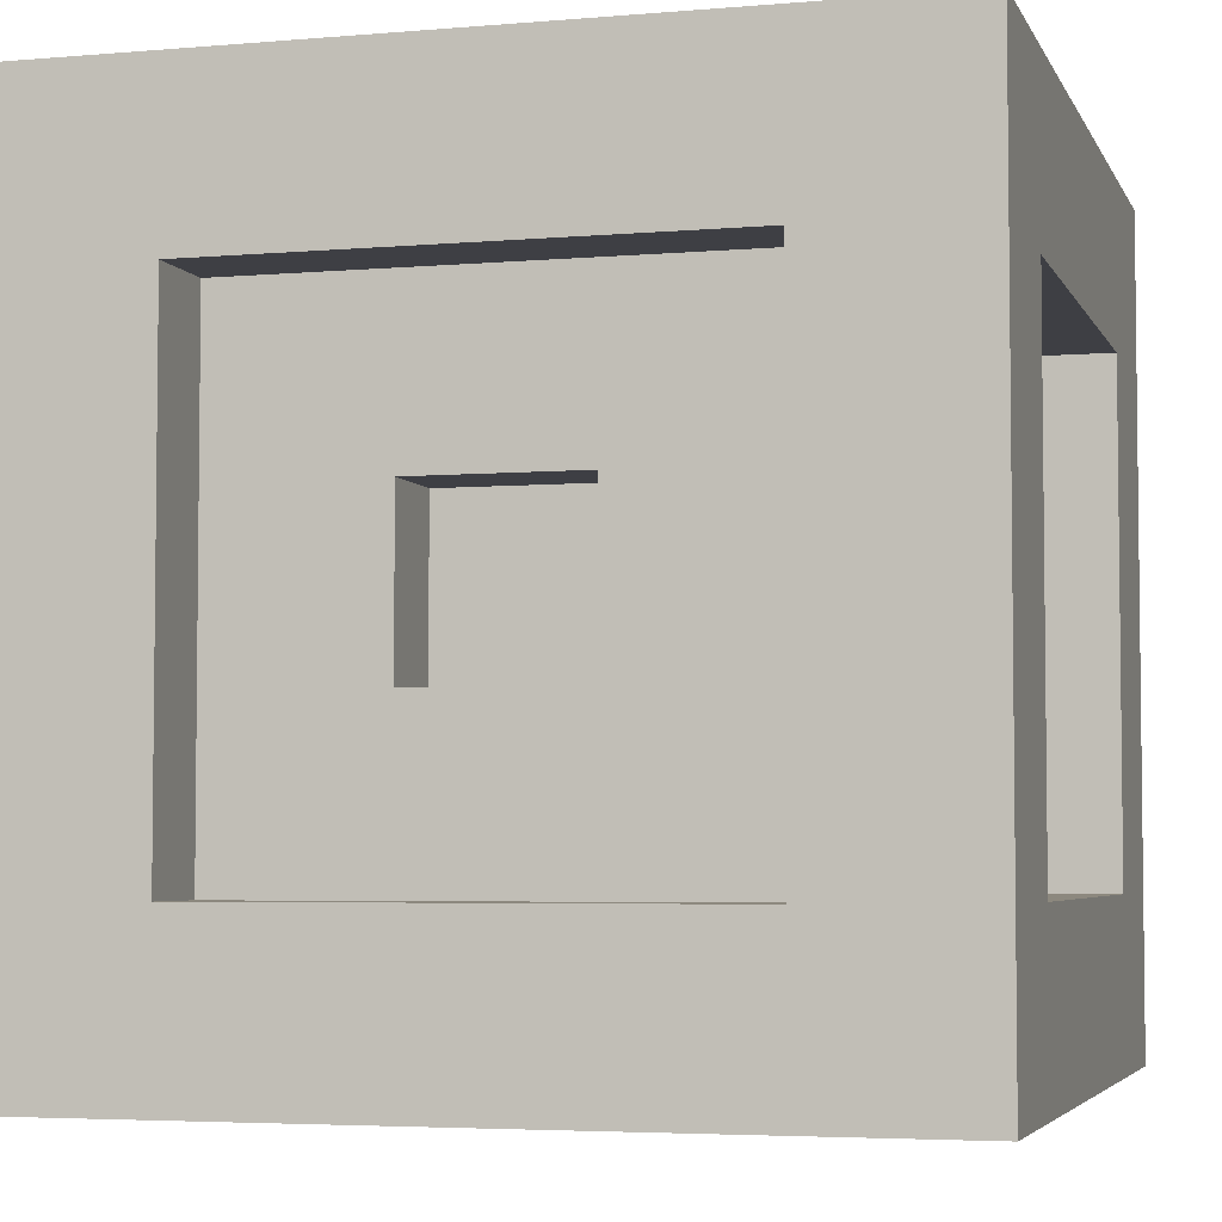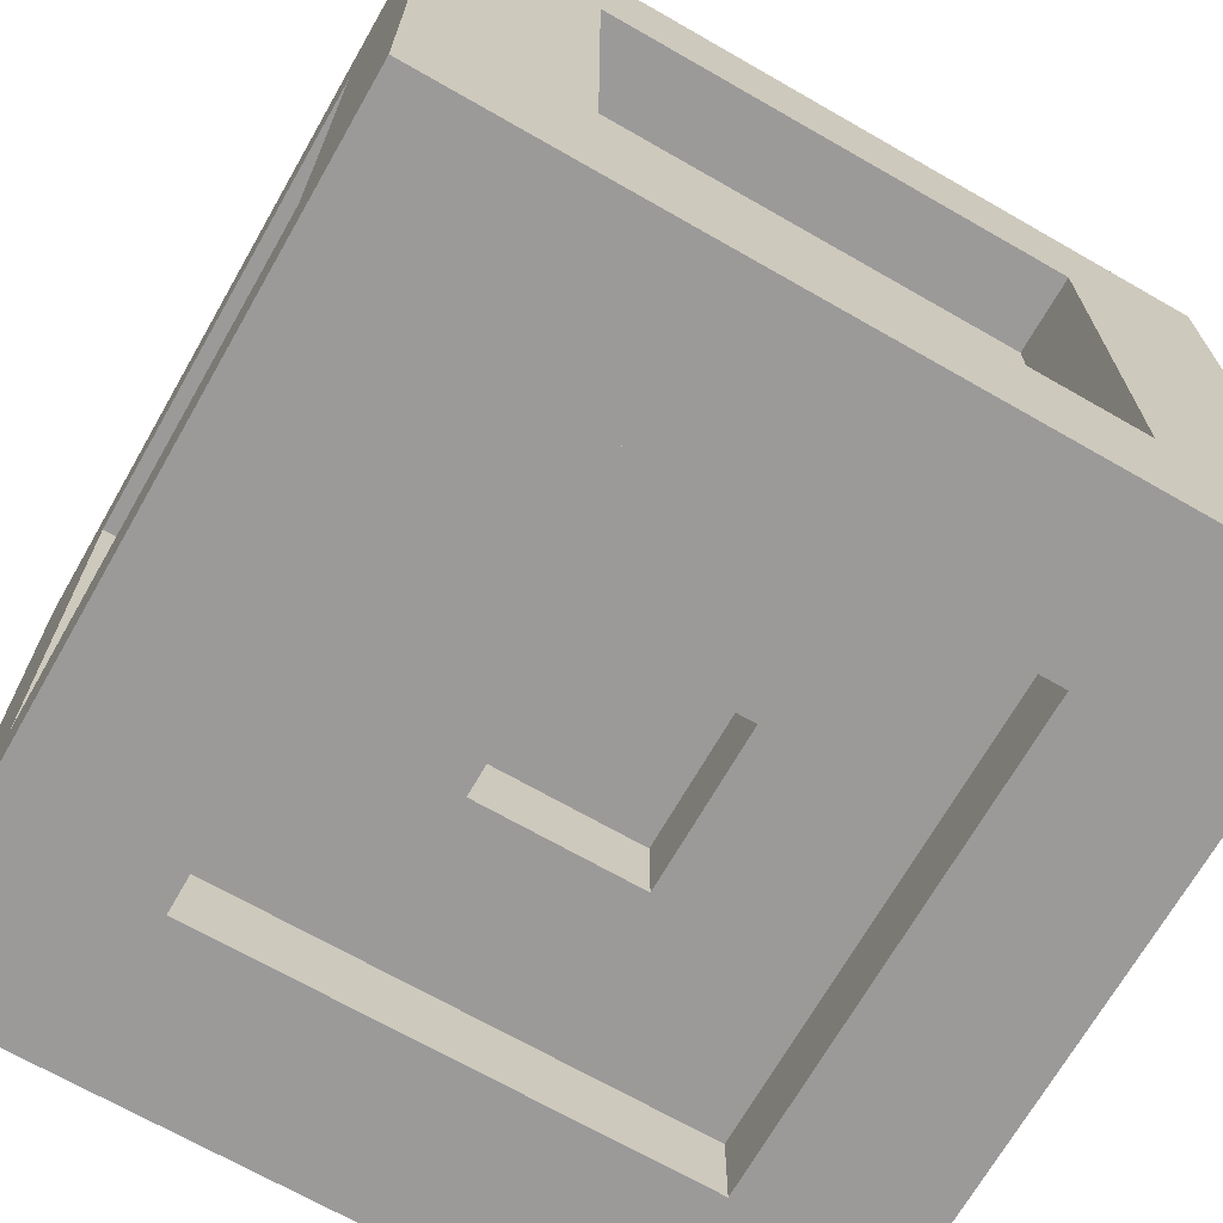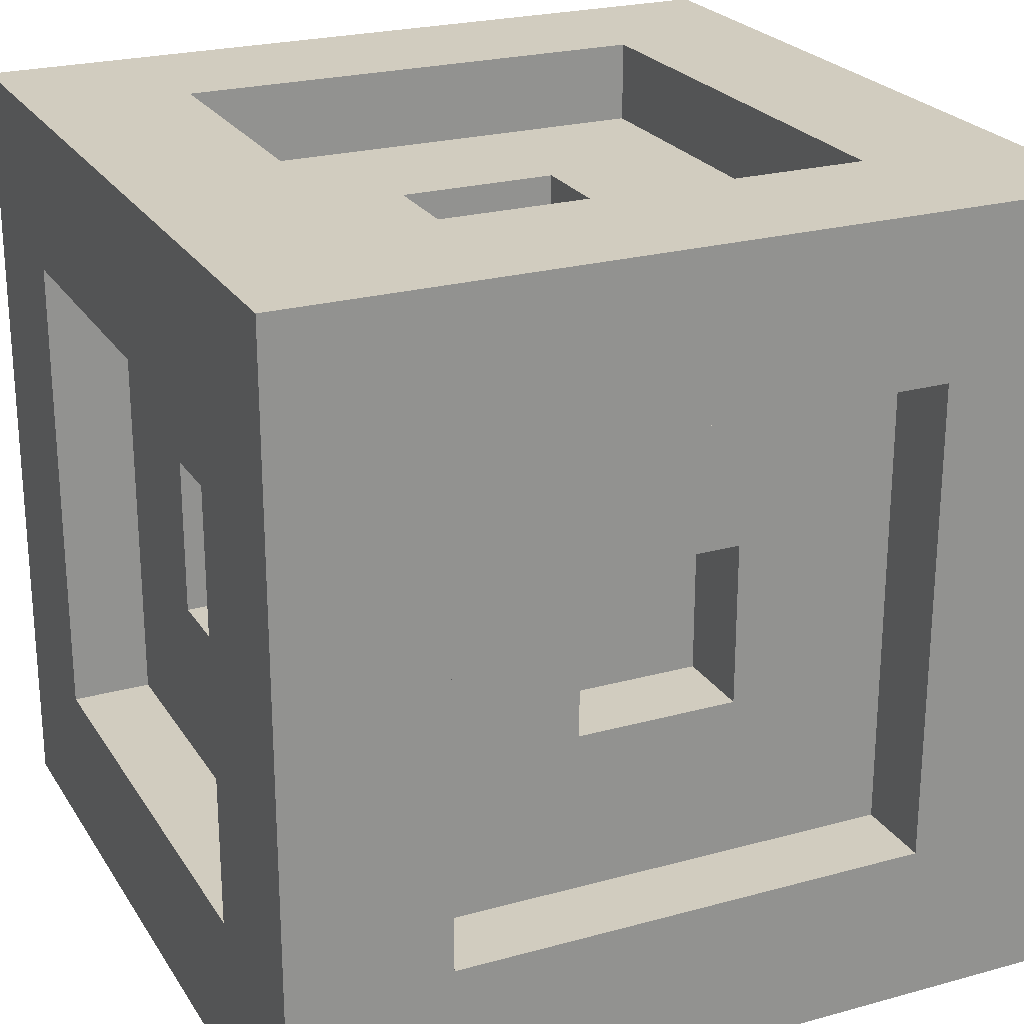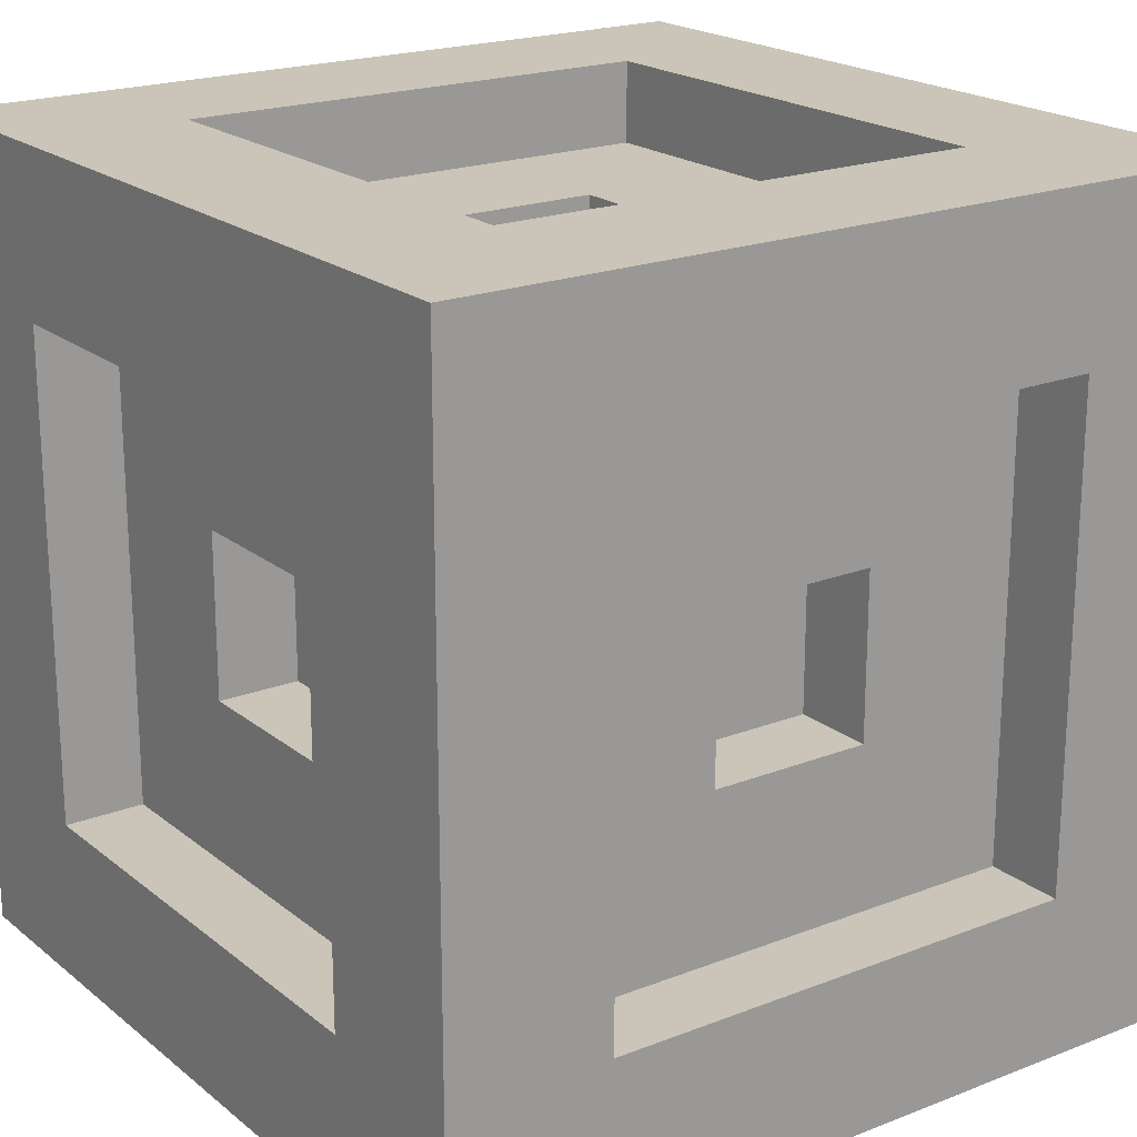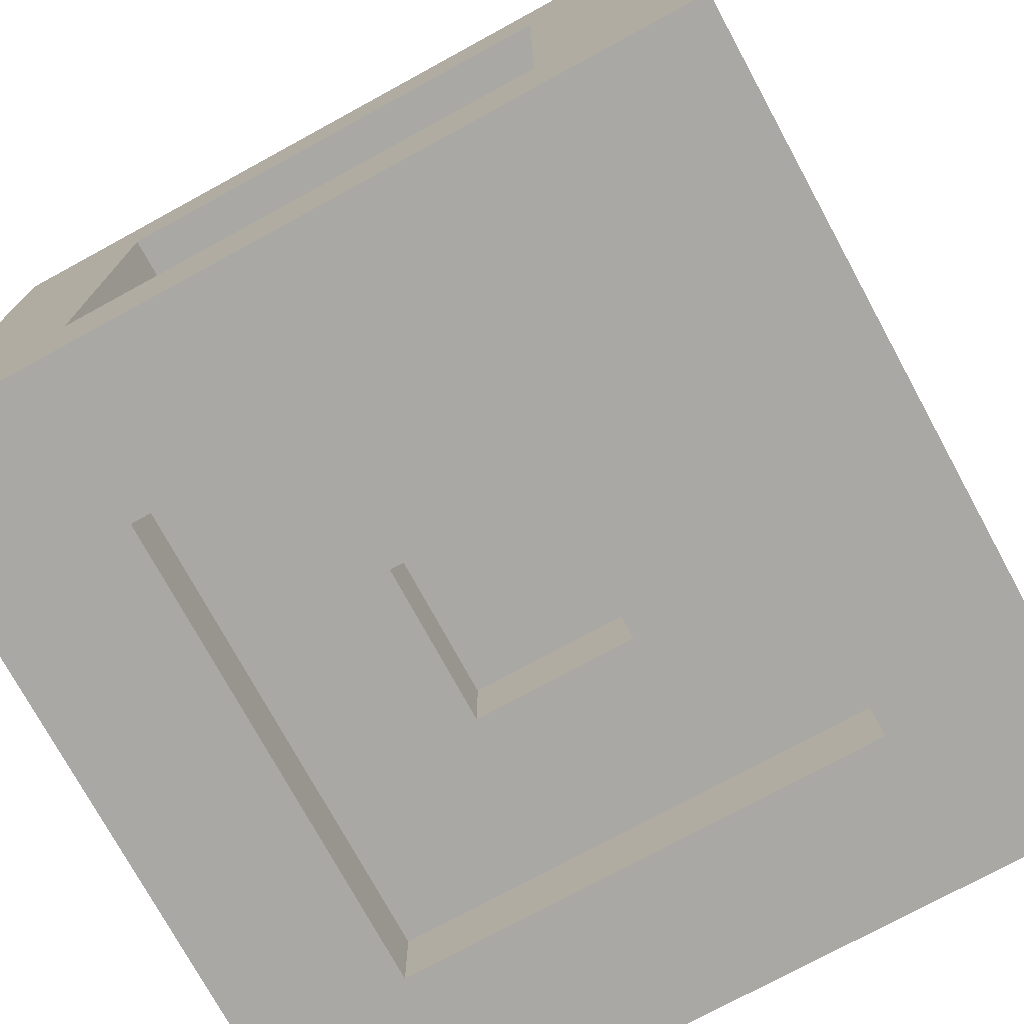
<metadata>
{"format":"obj","ext":"obj","renderer":"f3d","projection":"perspective","resolution":1024,"background":"white","views":[{"elev":-4.4,"azim":15.7,"up":"+Y"},{"elev":-69.5,"azim":150.2,"up":"+Z"},{"elev":23.8,"azim":-114.7,"up":"+Z"},{"elev":20.3,"azim":144.6,"up":"+Y"},{"elev":-75.1,"azim":28.6,"up":"+Z"}]}
</metadata>
<code>
o Cube_Cube.001
v -0.5 -0.5 0.5
v -0.5 0.5 0.5
v -0.5 -0.5 -0.5
v -0.5 0.5 -0.5
v 0.5 -0.5 0.5
v 0.5 0.5 0.5
v 0.5 -0.5 -0.5
v 0.5 0.5 -0.5
v -0.5 -0.3 0.5
v -0.5 -0.1 0.5
v -0.5 0.1 0.5
v -0.5 0.3 0.5
v -0.5 0.5 0.3
v -0.5 0.5 0.1
v -0.5 0.5 -0.1
v -0.5 0.5 -0.3
v -0.5 0.3 -0.5
v -0.5 0.1 -0.5
v -0.5 -0.1 -0.5
v -0.5 -0.3 -0.5
v -0.5 -0.5 -0.3
v -0.5 -0.5 -0.1
v -0.5 -0.5 0.1
v -0.5 -0.5 0.3
v -0.3 0.5 -0.5
v -0.1 0.5 -0.5
v 0.1 0.5 -0.5
v 0.3 0.5 -0.5
v 0.5 0.3 -0.5
v 0.5 0.1 -0.5
v 0.5 -0.1 -0.5
v 0.5 -0.3 -0.5
v 0.3 -0.5 -0.5
v 0.1 -0.5 -0.5
v -0.1 -0.5 -0.5
v -0.3 -0.5 -0.5
v 0.5 0.5 -0.3
v 0.5 0.5 -0.1
v 0.5 0.5 0.1
v 0.5 0.5 0.3
v 0.5 0.3 0.5
v 0.5 0.1 0.5
v 0.5 -0.1 0.5
v 0.5 -0.3 0.5
v 0.5 -0.5 0.3
v 0.5 -0.5 0.1
v 0.5 -0.5 -0.1
v 0.5 -0.5 -0.3
v 0.3 0.5 0.5
v 0.1 0.5 0.5
v -0.1 0.5 0.5
v -0.3 0.5 0.5
v -0.3 -0.5 0.5
v -0.1 -0.5 0.5
v 0.1 -0.5 0.5
v 0.3 -0.5 0.5
v 0.3 0.5 0.3
v 0.1 0.5 0.3
v -0.1 0.5 0.3
v -0.3 0.5 0.3
v 0.3 0.5 0.1
v -0.1 0.3 -0.1
v 0.1 0.3 -0.1
v -0.3 0.5 0.1
v 0.3 0.5 -0.1
v -0.1 0.3 0.1
v 0.1 0.3 0.1
v -0.3 0.5 -0.1
v 0.3 0.5 -0.3
v 0.1 0.5 -0.3
v -0.1 0.5 -0.3
v -0.3 0.5 -0.3
v -0.3 -0.5 0.3
v -0.1 -0.5 0.3
v 0.1 -0.5 0.3
v 0.3 -0.5 0.3
v -0.3 -0.5 0.1
v 0.1 -0.3 0.1
v -0.1 -0.3 0.1
v 0.3 -0.5 0.1
v -0.3 -0.5 -0.1
v 0.1 -0.3 -0.1
v -0.1 -0.3 -0.1
v 0.3 -0.5 -0.1
v -0.3 -0.5 -0.3
v -0.1 -0.5 -0.3
v 0.1 -0.5 -0.3
v 0.3 -0.5 -0.3
v 0.3 0.3 0.5
v 0.3 0.1 0.5
v 0.3 -0.1 0.5
v 0.3 -0.3 0.5
v 0.1 0.3 0.5
v 0.1 -0.3 0.5
v -0.1 0.3 0.5
v -0.1 -0.3 0.5
v -0.3 0.3 0.5
v -0.3 0.1 0.5
v -0.3 -0.1 0.5
v -0.3 -0.3 0.5
v 0.5 0.3 -0.3
v 0.5 0.1 -0.3
v 0.5 -0.1 -0.3
v 0.5 -0.3 -0.3
v 0.5 0.3 -0.1
v 0.3 -0.1 0.1
v 0.3 0.1 0.1
v 0.5 -0.3 -0.1
v 0.5 0.3 0.1
v 0.3 -0.1 -0.1
v 0.3 0.1 -0.1
v 0.5 -0.3 0.1
v 0.5 0.3 0.3
v 0.5 0.1 0.3
v 0.5 -0.1 0.3
v 0.5 -0.3 0.3
v -0.3 0.3 -0.5
v -0.3 0.1 -0.5
v -0.3 -0.1 -0.5
v -0.3 -0.3 -0.5
v -0.1 0.3 -0.5
v 0.1 -0.1 -0.3
v 0.1 0.1 -0.3
v -0.1 -0.3 -0.5
v 0.1 0.3 -0.5
v -0.1 -0.1 -0.3
v -0.1 0.1 -0.3
v 0.1 -0.3 -0.5
v 0.3 0.3 -0.5
v 0.3 0.1 -0.5
v 0.3 -0.1 -0.5
v 0.3 -0.3 -0.5
v -0.5 0.3 0.3
v -0.5 0.1 0.3
v -0.5 -0.1 0.3
v -0.5 -0.3 0.3
v -0.5 0.3 0.1
v -0.3 -0.1 0.1
v -0.3 0.1 0.1
v -0.5 -0.3 0.1
v -0.5 0.3 -0.1
v -0.3 -0.1 -0.1
v -0.3 0.1 -0.1
v -0.5 -0.3 -0.1
v -0.5 0.3 -0.3
v -0.5 0.1 -0.3
v -0.5 -0.1 -0.3
v -0.5 -0.3 -0.3
v 0.3 0.3 0.5
v 0.3 0.1 0.5
v 0.3 -0.1 0.5
v 0.3 -0.3 0.5
v 0.1 0.3 0.5
v -0.1 -0.1 0.3
v -0.1 0.1 0.3
v 0.1 -0.3 0.5
v -0.1 0.3 0.5
v 0.1 -0.1 0.3
v 0.1 0.1 0.3
v -0.1 -0.3 0.5
v -0.3 0.3 0.5
v -0.3 0.1 0.5
v -0.3 -0.1 0.5
v -0.3 -0.3 0.5
v 0.3 0.3 0.4
v 0.3 0.1 0.4
v 0.3 -0.1 0.4
v 0.3 -0.3 0.4
v 0.1 0.3 0.4
v 0.1 0.1 0.4
v 0.1 -0.1 0.4
v 0.1 -0.3 0.4
v -0.1 0.3 0.4
v -0.1 0.1 0.4
v -0.1 -0.1 0.4
v -0.1 -0.3 0.4
v -0.3 0.3 0.4
v -0.3 0.1 0.4
v -0.3 -0.1 0.4
v -0.3 -0.3 0.4
v 0.4 0.3 -0.3
v 0.4 0.1 -0.3
v 0.4 -0.1 -0.3
v 0.4 -0.3 -0.3
v 0.4 0.3 -0.1
v 0.4 0.1 -0.1
v 0.4 -0.1 -0.1
v 0.4 -0.3 -0.1
v 0.4 0.3 0.1
v 0.4 0.1 0.1
v 0.4 -0.1 0.1
v 0.4 -0.3 0.1
v 0.4 0.3 0.3
v 0.4 0.1 0.3
v 0.4 -0.1 0.3
v 0.4 -0.3 0.3
v -0.3 0.3 -0.4
v -0.3 0.1 -0.4
v -0.3 -0.1 -0.4
v -0.3 -0.3 -0.4
v -0.1 0.3 -0.4
v -0.1 0.1 -0.4
v -0.1 -0.1 -0.4
v -0.1 -0.3 -0.4
v 0.1 0.3 -0.4
v 0.1 0.1 -0.4
v 0.1 -0.1 -0.4
v 0.1 -0.3 -0.4
v 0.3 0.3 -0.4
v 0.3 0.1 -0.4
v 0.3 -0.1 -0.4
v 0.3 -0.3 -0.4
v -0.4 0.3 0.3
v -0.4 0.1 0.3
v -0.4 -0.1 0.3
v -0.4 -0.3 0.3
v -0.4 0.3 0.1
v -0.4 0.1 0.1
v -0.4 -0.1 0.1
v -0.4 -0.3 0.1
v -0.4 0.3 -0.1
v -0.4 0.1 -0.1
v -0.4 -0.1 -0.1
v -0.4 -0.3 -0.1
v -0.4 0.3 -0.3
v -0.4 0.1 -0.3
v -0.4 -0.1 -0.3
v -0.4 -0.3 -0.3
v 0.3 0.4 0.3
v 0.1 0.4 0.3
v -0.1 0.4 0.3
v -0.3 0.4 0.3
v 0.3 0.4 0.1
v 0.1 0.4 0.1
v -0.1 0.4 0.1
v -0.3 0.4 0.1
v 0.3 0.4 -0.1
v 0.1 0.4 -0.1
v -0.1 0.4 -0.1
v -0.3 0.4 -0.1
v 0.3 0.4 -0.3
v 0.1 0.4 -0.3
v -0.1 0.4 -0.3
v -0.3 0.4 -0.3
v -0.3 -0.4 0.3
v -0.1 -0.4 0.3
v 0.1 -0.4 0.3
v 0.3 -0.4 0.3
v -0.3 -0.4 0.1
v -0.1 -0.4 0.1
v 0.1 -0.4 0.1
v 0.3 -0.4 0.1
v -0.3 -0.4 -0.1
v -0.1 -0.4 -0.1
v 0.1 -0.4 -0.1
v 0.3 -0.4 -0.1
v -0.3 -0.4 -0.3
v -0.1 -0.4 -0.3
v 0.1 -0.4 -0.3
v 0.3 -0.4 -0.3
f 20 3 21
f 32 7 33
f 44 5 45
f 9 1 53
f 33 7 48
f 25 4 16
f 60 13 2
f 258 259 255
f 259 260 256
f 71 27 26
f 40 57 49
f 83 82 78
f 230 58 229
f 255 82 83
f 251 78 82
f 253 254 250
f 64 232 236
f 77 23 81
f 250 79 78
f 251 252 248
f 254 83 79
f 237 65 241
f 250 251 247
f 51 58 59
f 249 250 246
f 8 28 69
f 255 256 252
f 257 258 254
f 243 71 244
f 76 45 5
f 87 35 34
f 24 73 53
f 80 84 47
f 80 248 252
f 55 74 75
f 74 245 246
f 3 36 85
f 253 81 257
f 92 56 5
f 49 89 41
f 186 187 183
f 187 188 184
f 185 186 182
f 97 98 162
f 98 99 163
f 99 100 164
f 89 93 153
f 94 92 152
f 93 95 157
f 54 96 53
f 96 94 156
f 95 97 161
f 100 96 160
f 2 12 97
f 189 190 186
f 187 110 106
f 42 91 43
f 104 48 7
f 42 43 114
f 37 101 29
f 108 184 188
f 182 102 181
f 109 39 113
f 46 112 45
f 6 41 113
f 195 115 196
f 120 36 3
f 226 227 223
f 227 228 224
f 124 200 204
f 25 117 17
f 221 222 218
f 219 138 142
f 199 119 198
f 222 143 139
f 143 142 138
f 259 87 260
f 30 31 130
f 218 139 138
f 225 226 222
f 223 142 143
f 210 130 211
f 223 224 220
f 125 27 129
f 18 119 19
f 8 29 129
f 140 216 220
f 34 128 33
f 136 24 1
f 234 235 231
f 235 236 232
f 233 234 230
f 13 133 12
f 64 68 15
f 63 62 66
f 134 213 214
f 234 67 66
f 239 240 236
f 241 242 238
f 18 19 146
f 61 39 65
f 238 63 67
f 242 243 239
f 239 62 63
f 221 141 225
f 243 244 240
f 11 135 10
f 227 147 228
f 4 17 145
f 237 238 234
f 235 66 62
f 22 144 21
f 95 51 97
f 178 162 179
f 92 91 151
f 91 90 150
f 90 89 149
f 169 170 166
f 170 171 167
f 171 172 168
f 173 174 170
f 171 158 154
f 175 176 172
f 177 178 174
f 178 179 175
f 179 180 176
f 156 168 172
f 155 154 158
f 174 155 159
f 175 154 155
f 170 159 158
f 173 157 177
f 167 151 166
f 11 10 98
f 191 192 188
f 193 194 190
f 194 195 191
f 195 196 192
f 30 103 31
f 107 106 110
f 190 107 111
f 191 106 107
f 186 111 110
f 189 109 193
f 201 202 198
f 202 203 199
f 203 204 200
f 205 206 202
f 203 126 122
f 207 208 204
f 209 210 206
f 210 211 207
f 211 212 208
f 218 219 215
f 219 220 216
f 217 218 214
f 123 122 126
f 206 123 127
f 207 122 123
f 202 127 126
f 205 125 209
f 141 15 145
f 148 20 21
f 132 32 33
f 116 44 45
f 100 9 53
f 88 33 48
f 72 25 16
f 52 60 2
f 254 258 255
f 255 259 256
f 27 70 69
f 25 72 71
f 71 26 25
f 69 28 27
f 27 71 70
f 6 40 49
f 79 83 78
f 231 232 60
f 58 230 231
f 58 57 229
f 231 59 58
f 59 231 60
f 254 255 83
f 255 251 82
f 249 253 250
f 240 68 64
f 240 244 72
f 64 236 240
f 64 60 232
f 240 72 68
f 77 73 24
f 21 85 81
f 23 77 24
f 81 23 22
f 22 21 81
f 251 250 78
f 247 251 248
f 250 254 79
f 233 229 57
f 65 237 233
f 65 69 241
f 233 61 65
f 61 233 57
f 246 250 247
f 58 50 49
f 60 52 51
f 51 59 60
f 49 57 58
f 58 51 50
f 245 249 246
f 37 8 69
f 251 255 252
f 253 257 254
f 242 241 69
f 71 243 242
f 71 72 244
f 242 70 71
f 70 242 69
f 56 76 5
f 35 86 85
f 33 88 87
f 87 34 33
f 85 36 35
f 35 87 86
f 1 24 53
f 46 45 76
f 80 47 46
f 84 88 48
f 46 76 80
f 47 84 48
f 256 84 80
f 256 260 88
f 80 252 256
f 80 76 248
f 256 88 84
f 74 54 53
f 76 56 55
f 55 75 76
f 53 73 74
f 74 55 54
f 247 75 74
f 247 248 76
f 74 246 247
f 74 73 245
f 247 76 75
f 21 3 85
f 249 245 73
f 81 253 249
f 81 85 257
f 249 77 81
f 77 249 73
f 44 92 5
f 6 49 41
f 182 186 183
f 183 187 184
f 181 185 182
f 161 97 162
f 162 98 163
f 163 99 164
f 149 89 153
f 156 94 152
f 153 93 157
f 55 56 92
f 96 54 55
f 96 100 53
f 55 94 96
f 94 55 92
f 160 96 156
f 157 95 161
f 164 100 160
f 52 2 97
f 185 189 186
f 191 187 106
f 90 42 41
f 92 44 43
f 41 89 90
f 91 92 43
f 42 90 91
f 32 104 7
f 44 116 115
f 114 113 41
f 43 115 114
f 115 43 44
f 114 41 42
f 8 37 29
f 192 112 108
f 192 196 116
f 108 188 192
f 108 104 184
f 192 116 112
f 183 184 104
f 102 182 183
f 102 101 181
f 183 103 102
f 103 183 104
f 105 101 37
f 39 109 105
f 39 40 113
f 105 38 39
f 38 105 37
f 47 48 104
f 112 46 47
f 112 116 45
f 47 108 112
f 108 47 104
f 40 6 113
f 194 193 113
f 115 195 194
f 115 116 196
f 194 114 115
f 114 194 113
f 20 120 3
f 222 226 223
f 223 227 224
f 208 128 124
f 208 212 132
f 124 204 208
f 124 120 200
f 208 132 128
f 4 25 17
f 217 221 218
f 223 219 142
f 199 200 120
f 117 197 198
f 119 199 120
f 198 119 118
f 118 117 198
f 218 222 139
f 139 143 138
f 258 257 85
f 87 259 258
f 87 88 260
f 258 86 87
f 86 258 85
f 32 132 131
f 130 129 29
f 31 131 130
f 131 31 32
f 130 29 30
f 219 218 138
f 221 225 222
f 222 223 143
f 210 209 129
f 132 212 211
f 130 210 129
f 211 130 131
f 131 132 211
f 219 223 220
f 121 117 25
f 27 125 121
f 27 28 129
f 121 26 27
f 26 121 25
f 118 18 17
f 120 20 19
f 17 117 118
f 119 120 19
f 18 118 119
f 28 8 129
f 224 144 140
f 224 228 148
f 140 220 224
f 140 136 216
f 224 148 144
f 35 36 120
f 128 34 35
f 128 132 33
f 35 124 128
f 124 35 120
f 9 136 1
f 230 234 231
f 231 235 232
f 229 233 230
f 2 13 12
f 14 13 60
f 64 15 14
f 68 72 16
f 14 60 64
f 15 68 16
f 67 63 66
f 215 135 134
f 215 216 136
f 134 214 215
f 134 133 213
f 215 136 135
f 235 234 66
f 235 239 236
f 237 241 238
f 20 148 147
f 146 145 17
f 19 147 146
f 147 19 20
f 146 17 18
f 61 57 40
f 37 69 65
f 39 61 40
f 65 39 38
f 38 37 65
f 234 238 67
f 238 242 239
f 238 239 63
f 217 213 133
f 141 221 217
f 141 145 225
f 217 137 141
f 137 217 133
f 239 243 240
f 134 11 12
f 136 9 10
f 12 133 134
f 135 136 10
f 11 134 135
f 226 225 145
f 147 227 226
f 147 148 228
f 226 146 147
f 146 226 145
f 16 4 145
f 233 237 234
f 239 235 62
f 23 24 136
f 144 22 23
f 144 148 21
f 23 140 144
f 140 23 136
f 93 89 49
f 51 95 93
f 51 52 97
f 93 50 51
f 50 93 49
f 178 177 161
f 164 180 179
f 162 178 161
f 179 162 163
f 163 164 179
f 152 92 151
f 151 91 150
f 150 90 149
f 165 169 166
f 166 170 167
f 167 171 168
f 169 173 170
f 175 171 154
f 171 175 172
f 173 177 174
f 174 178 175
f 175 179 176
f 176 160 156
f 176 180 164
f 156 172 176
f 156 152 168
f 176 164 160
f 159 155 158
f 170 174 159
f 174 175 155
f 171 170 158
f 169 165 149
f 157 173 169
f 157 161 177
f 169 153 157
f 153 169 149
f 167 168 152
f 149 165 166
f 151 167 152
f 166 151 150
f 150 149 166
f 9 100 99
f 98 97 12
f 10 99 98
f 99 10 9
f 98 12 11
f 187 191 188
f 189 193 190
f 190 194 191
f 191 195 192
f 102 30 29
f 104 32 31
f 29 101 102
f 103 104 31
f 30 102 103
f 111 107 110
f 186 190 111
f 190 191 107
f 187 186 110
f 185 181 101
f 109 189 185
f 109 113 193
f 185 105 109
f 105 185 101
f 197 201 198
f 198 202 199
f 199 203 200
f 201 205 202
f 207 203 122
f 203 207 204
f 205 209 206
f 206 210 207
f 207 211 208
f 214 218 215
f 215 219 216
f 213 217 214
f 127 123 126
f 202 206 127
f 206 207 123
f 203 202 126
f 201 197 117
f 125 205 201
f 125 129 209
f 201 121 125
f 121 201 117
f 137 133 13
f 15 141 137
f 15 16 145
f 137 14 15
f 14 137 13

</code>
